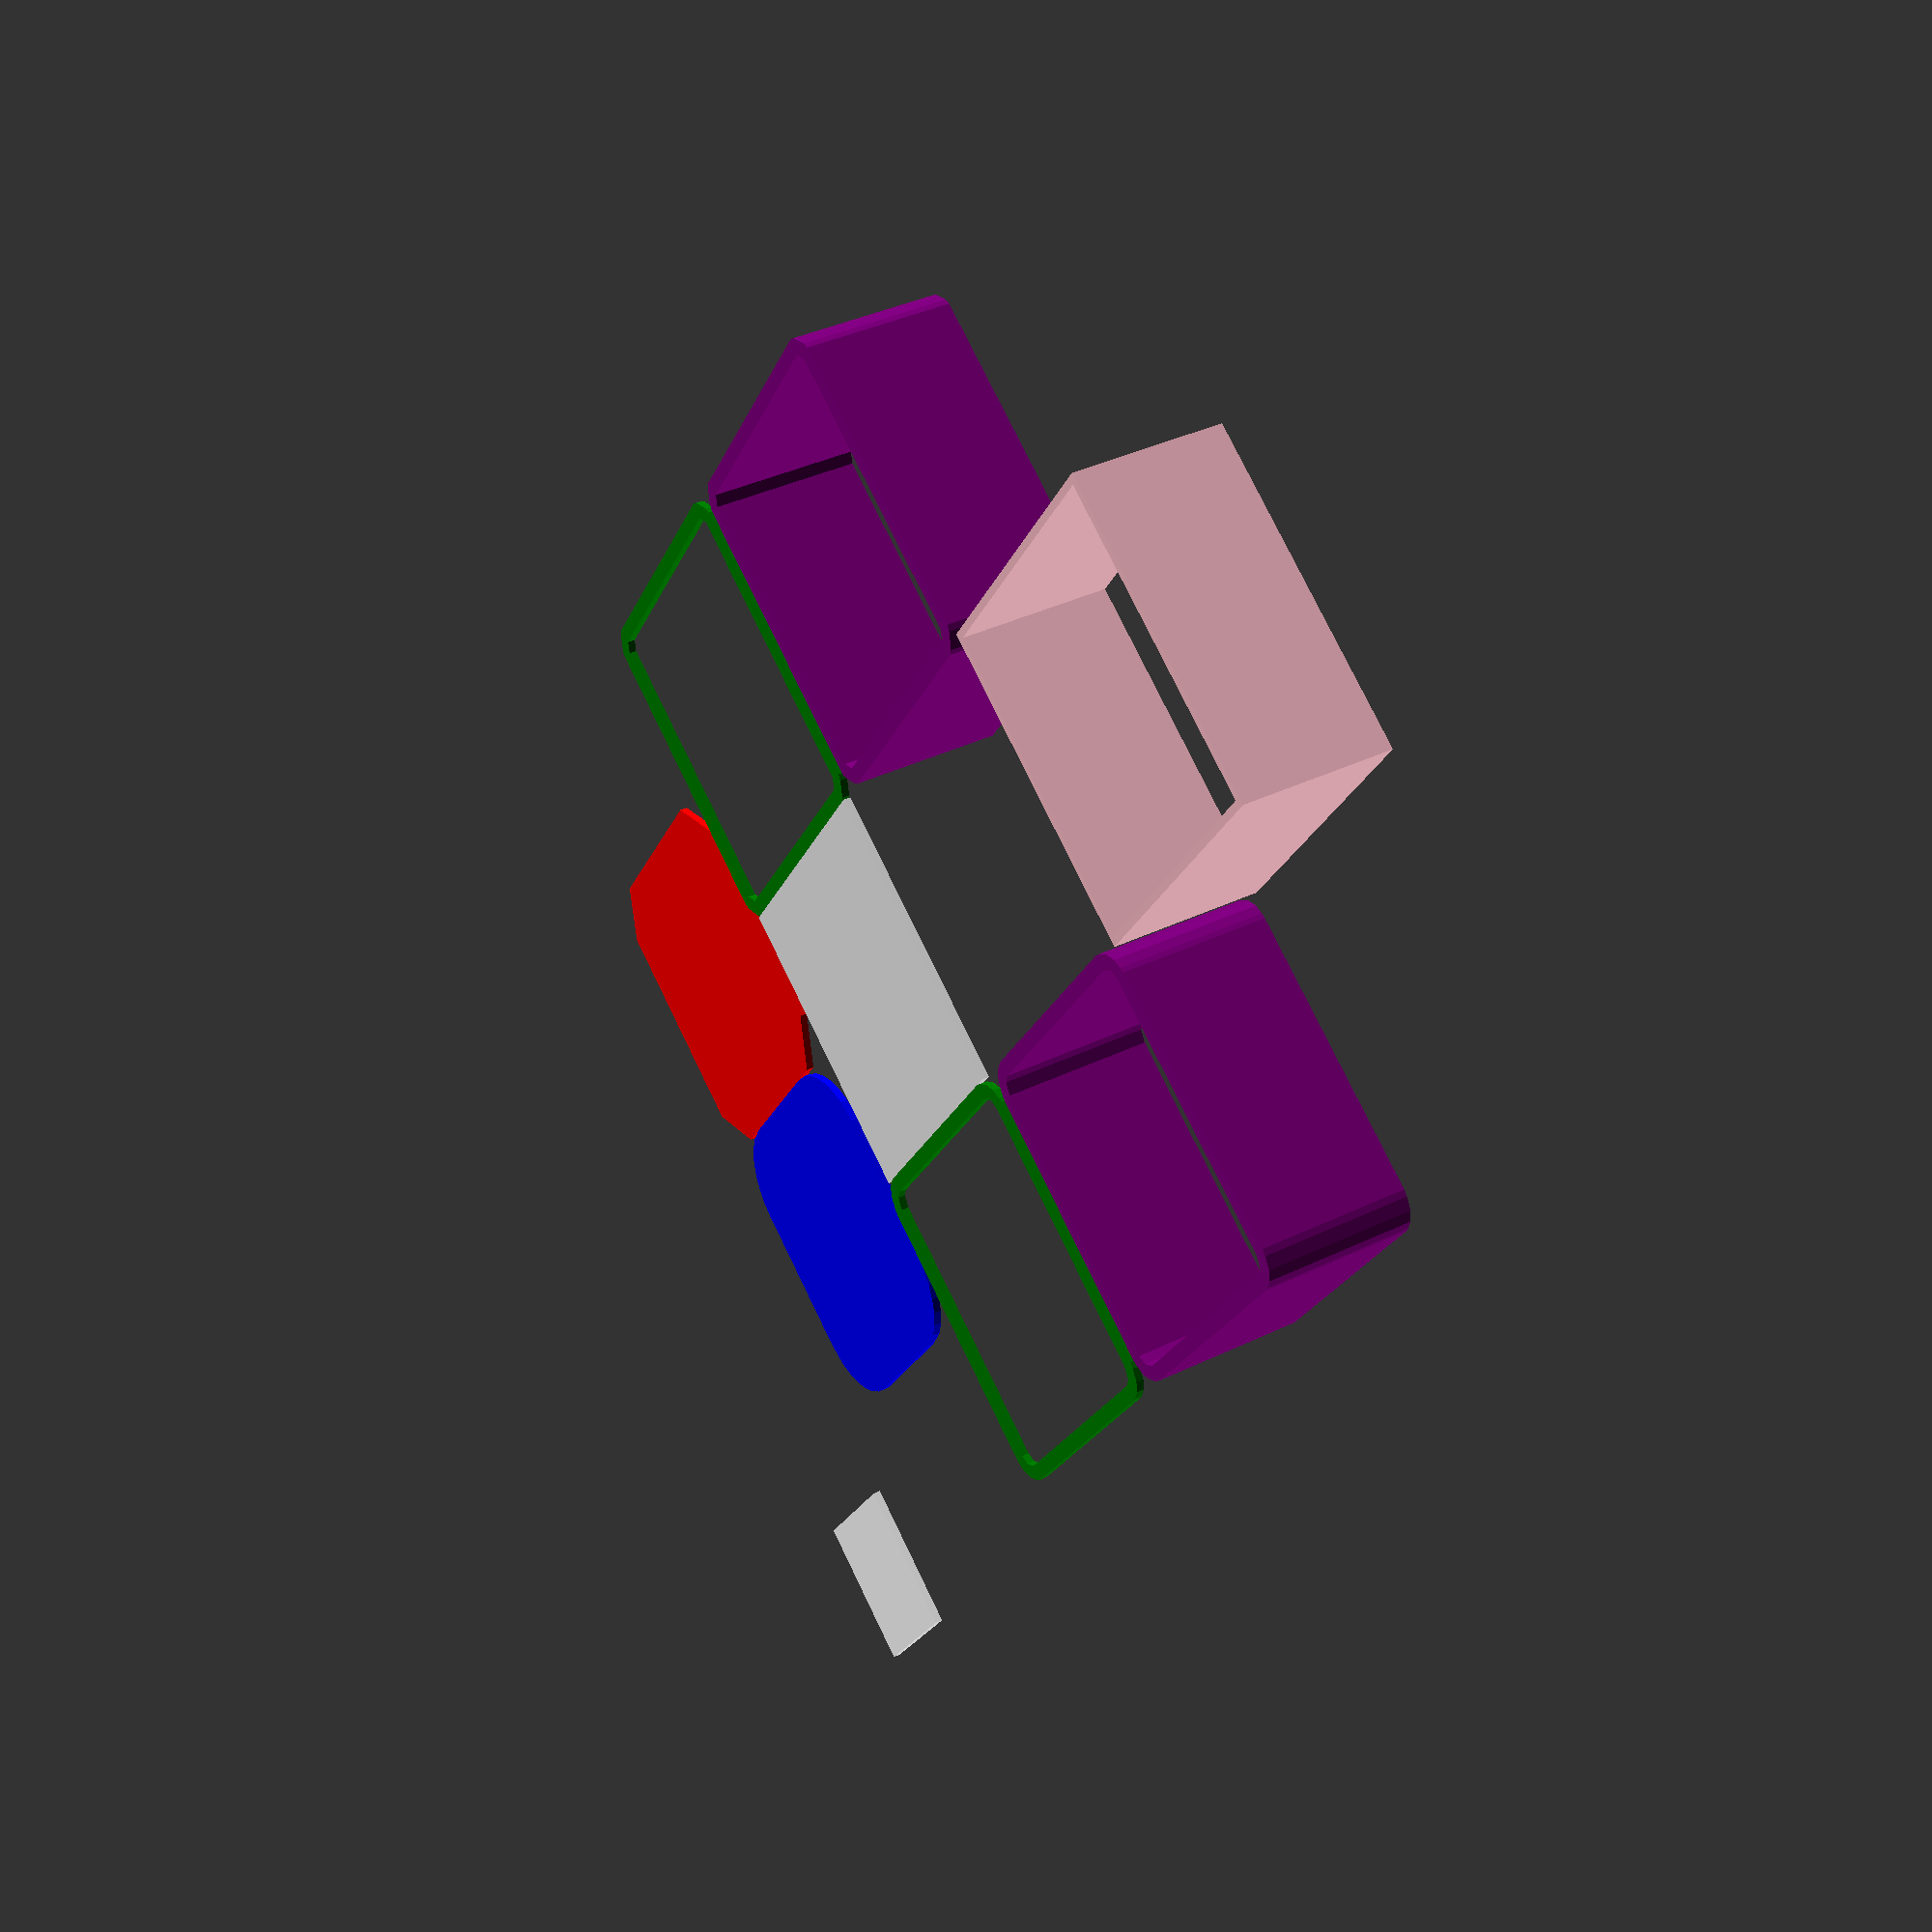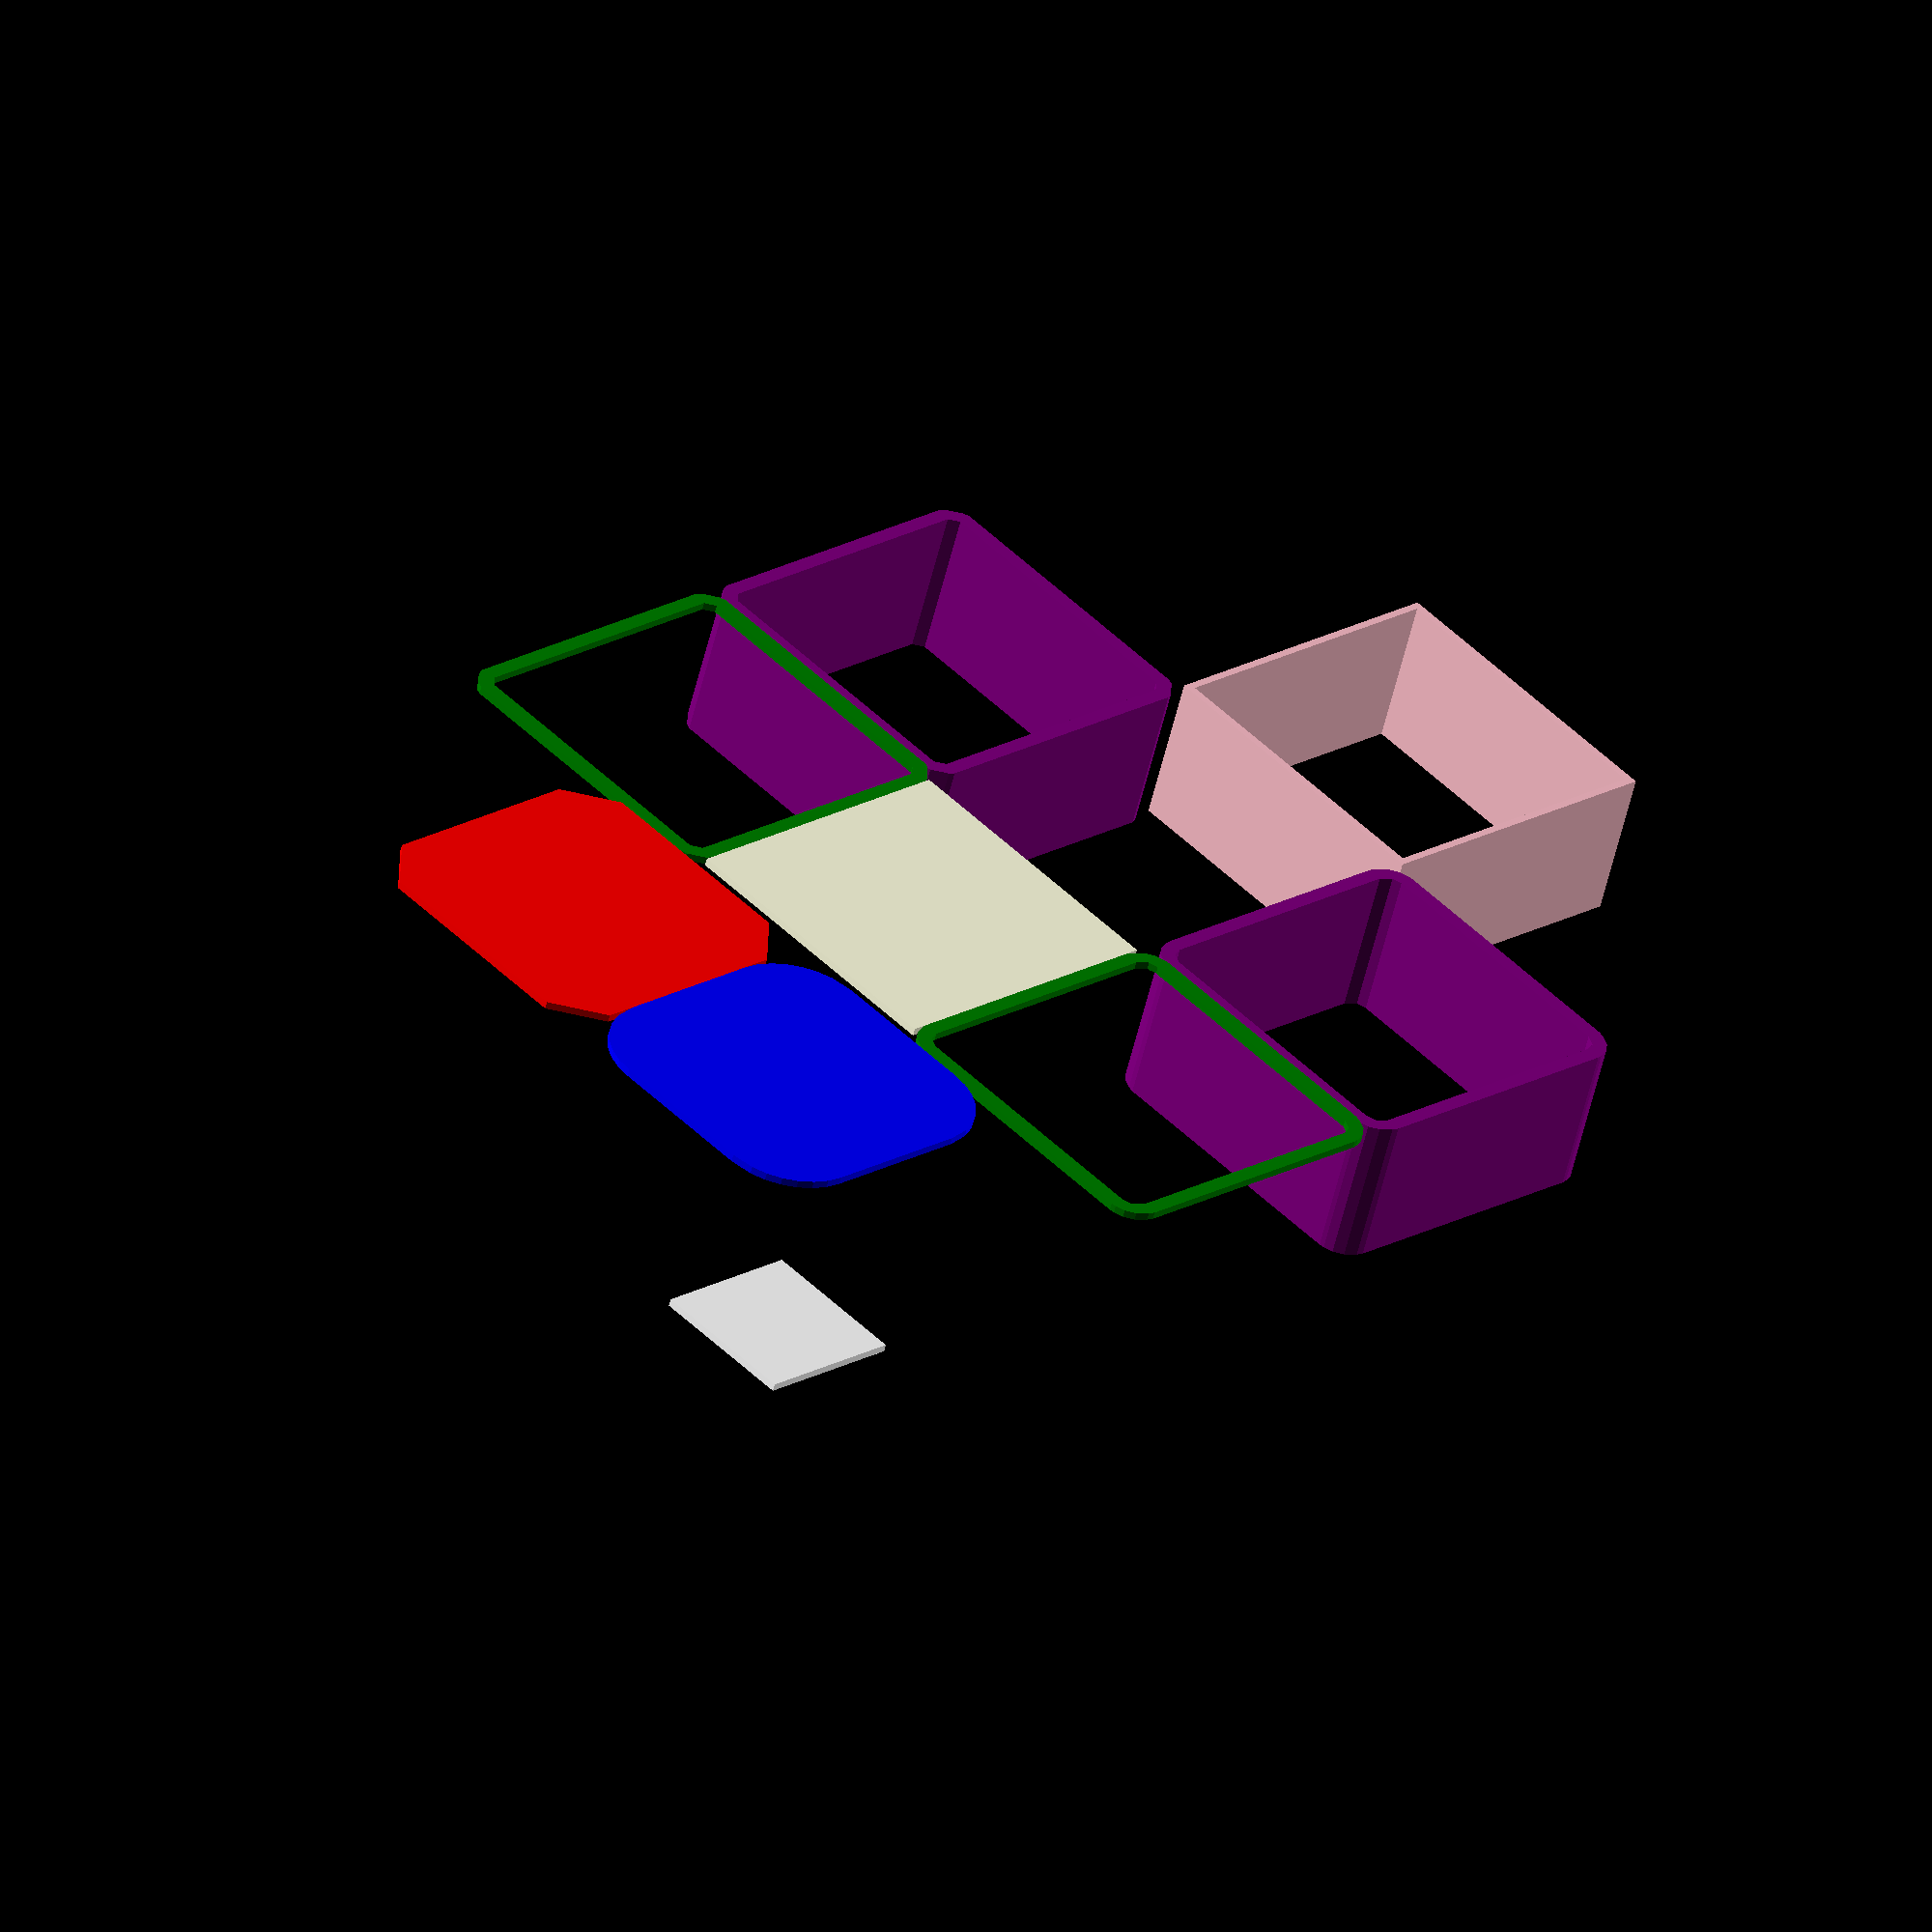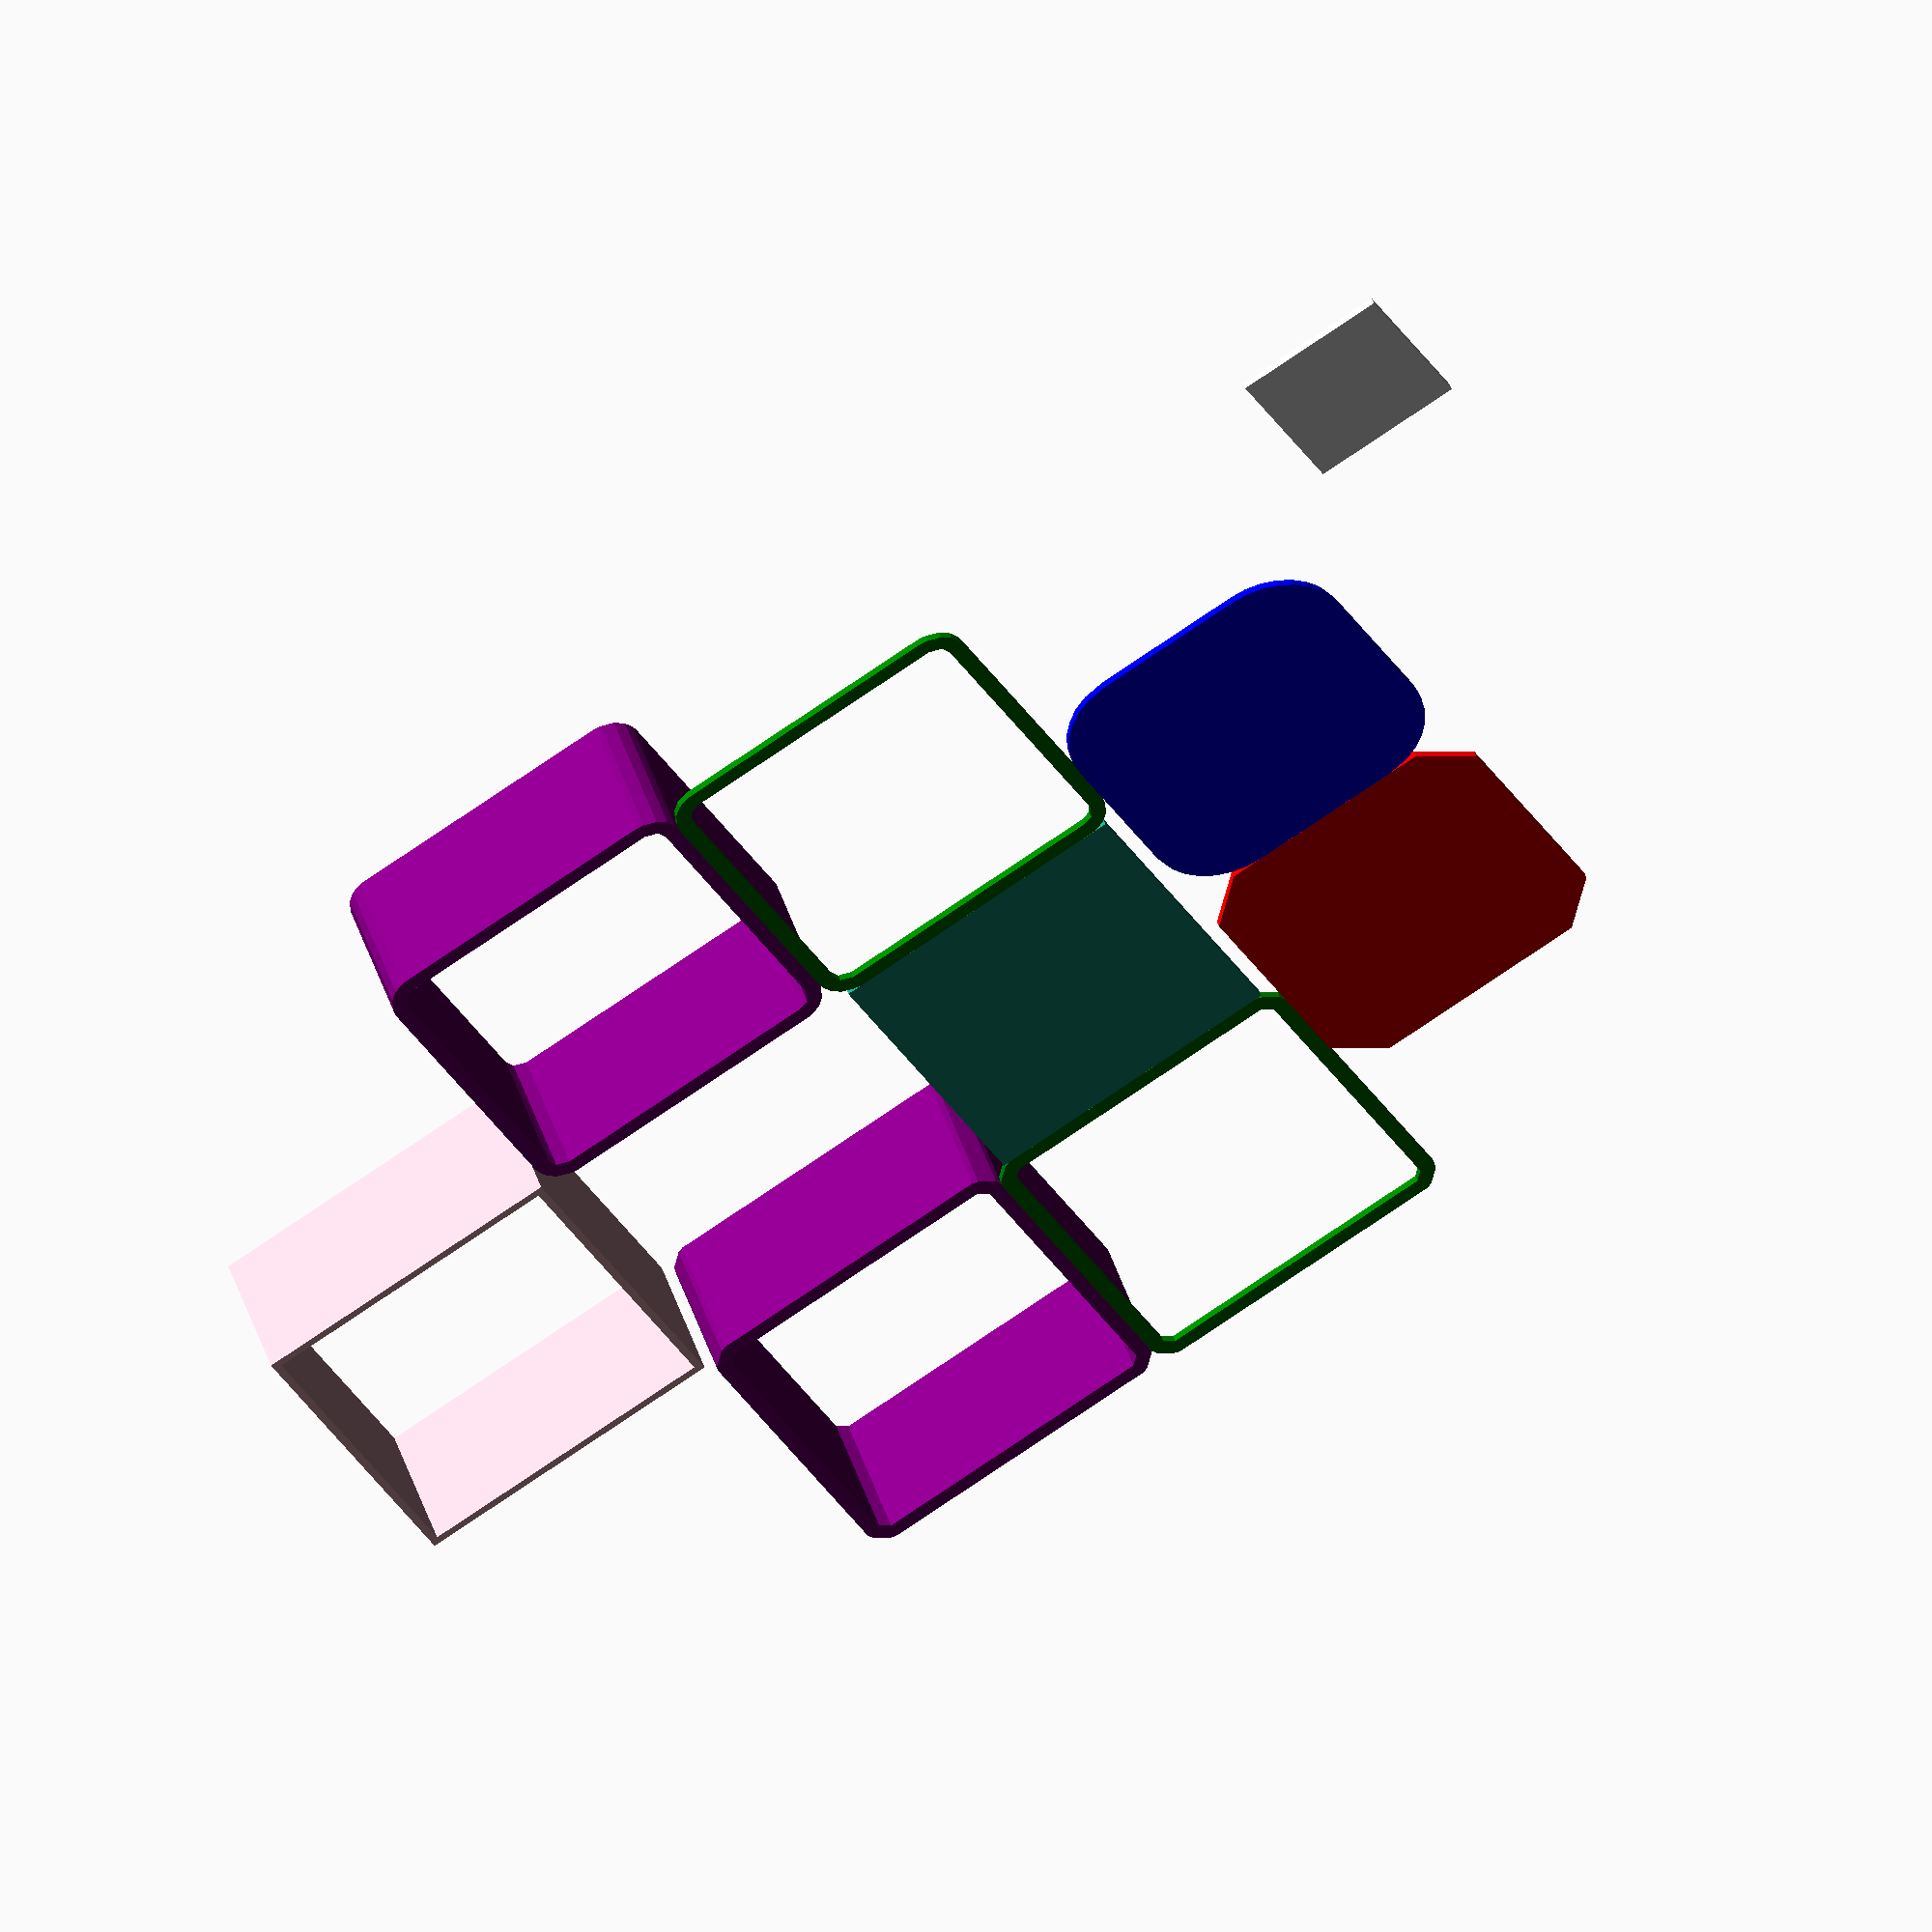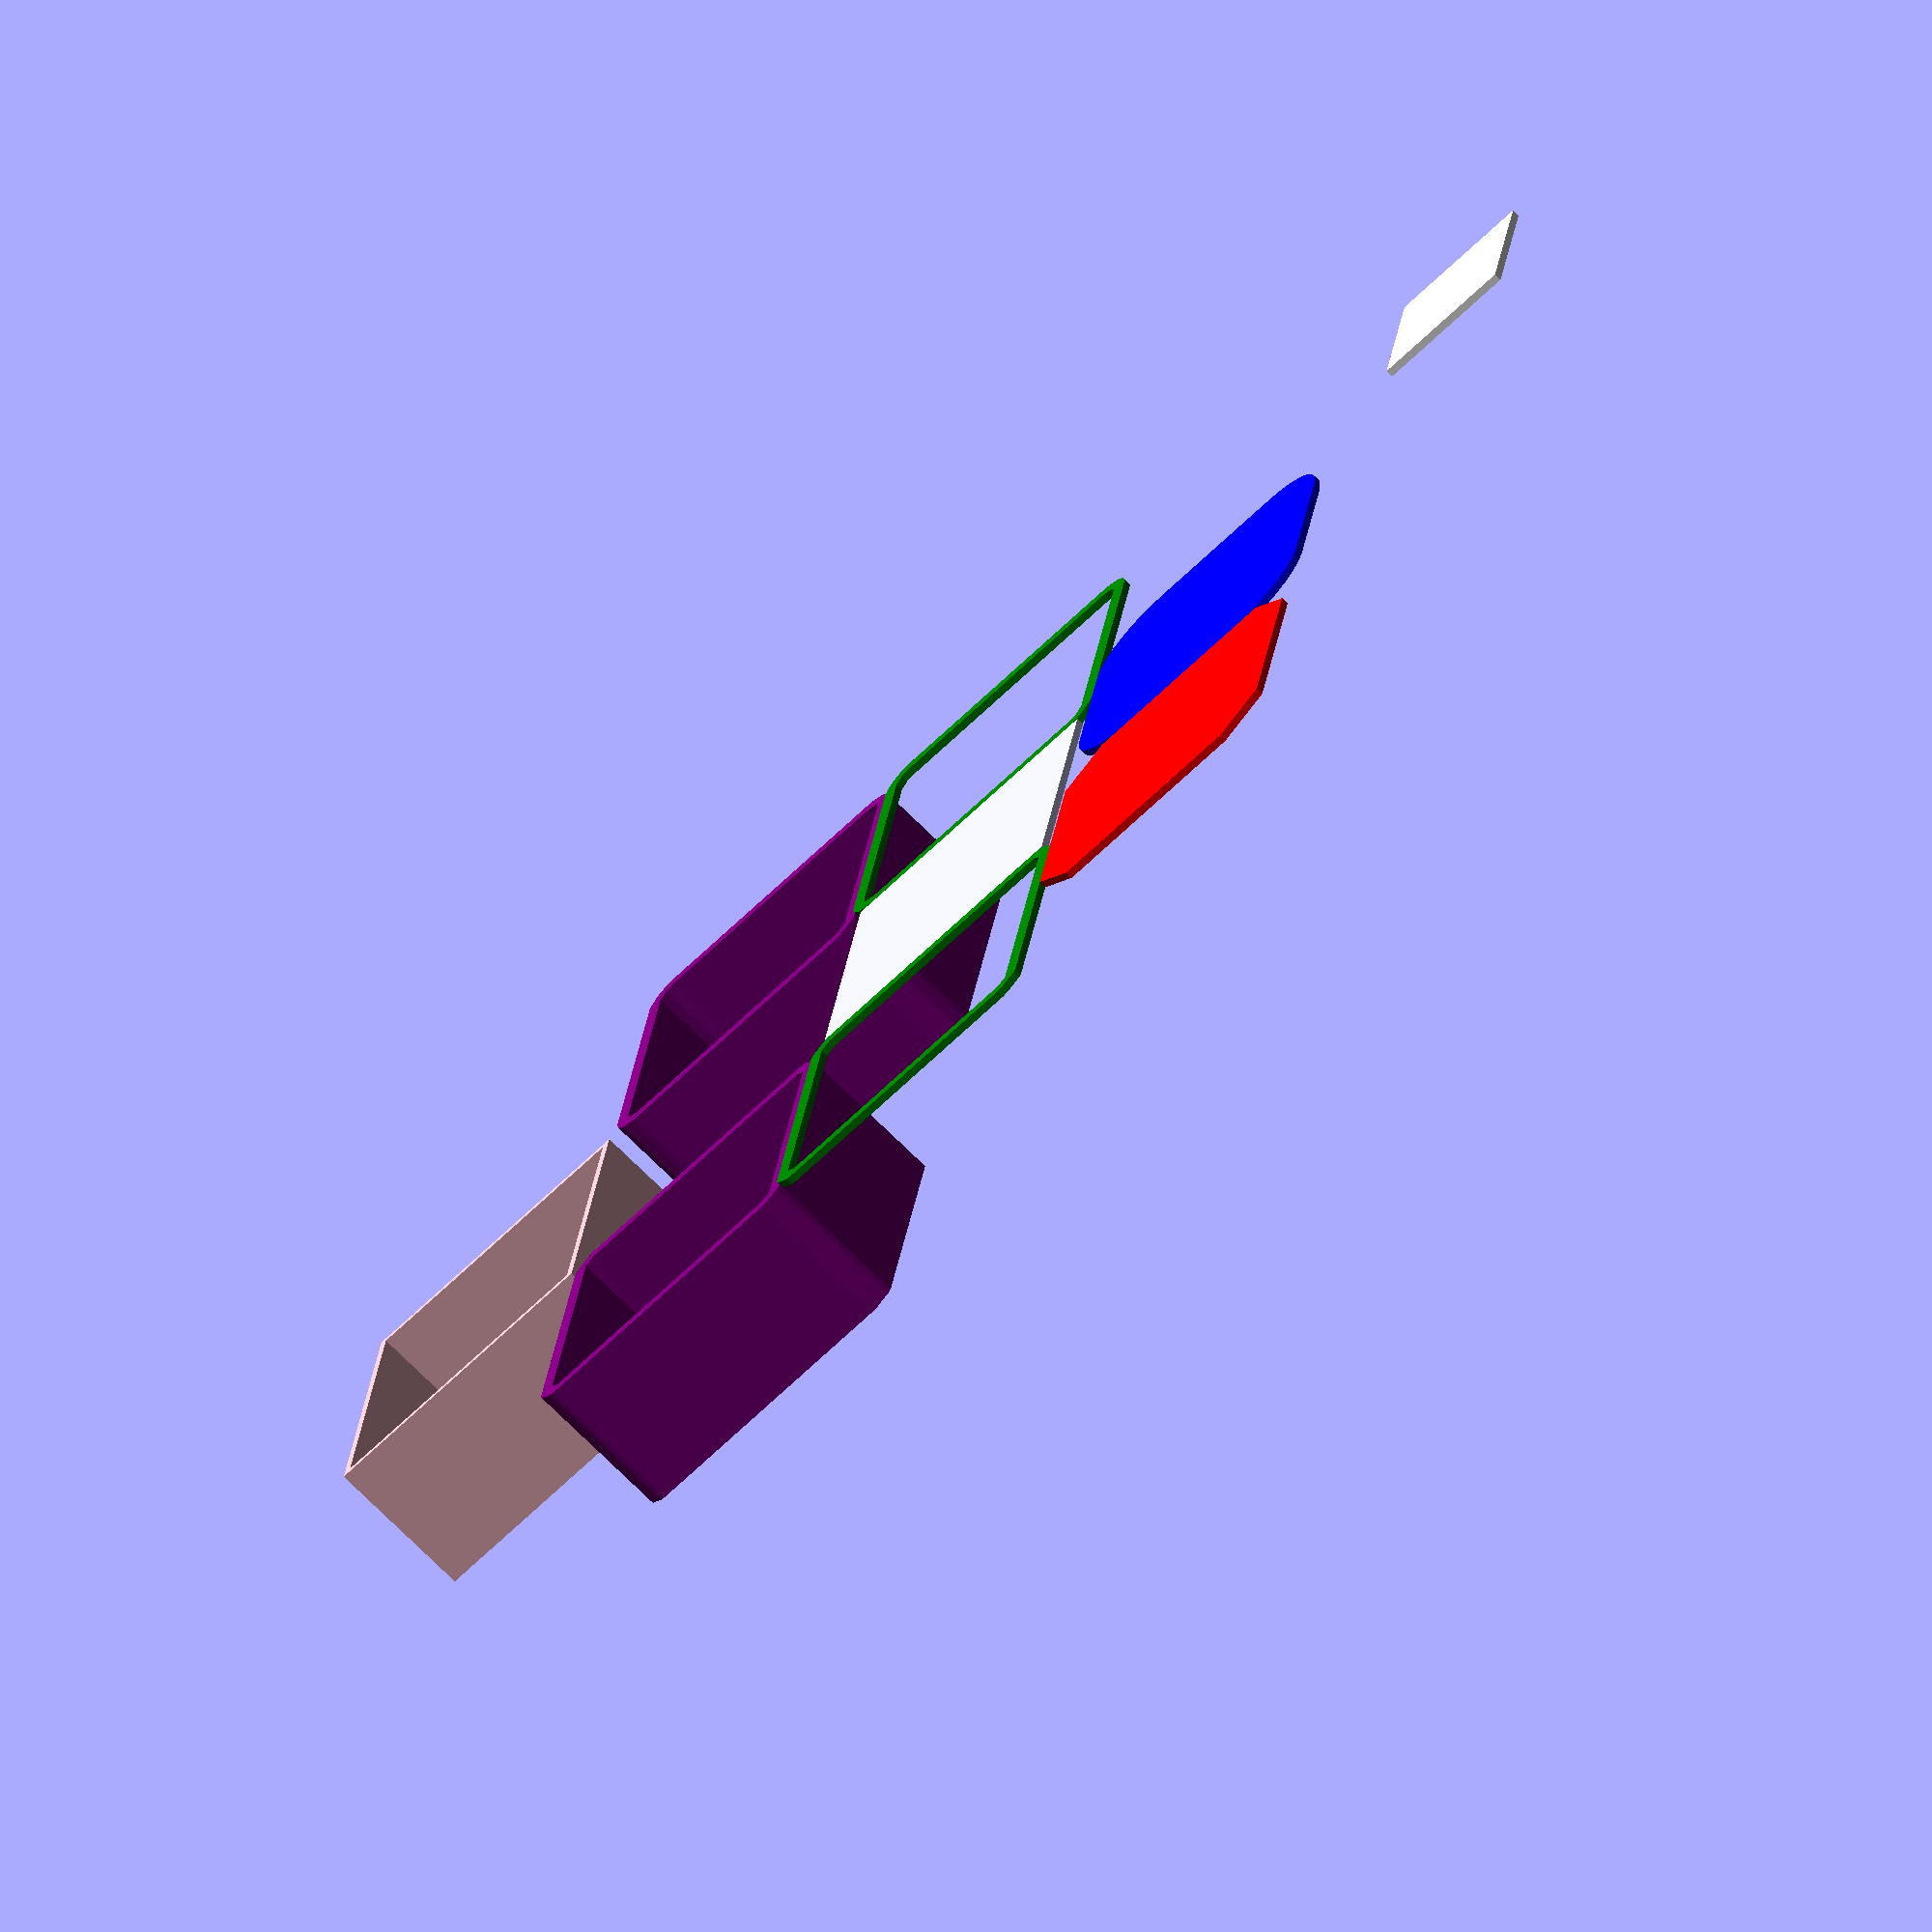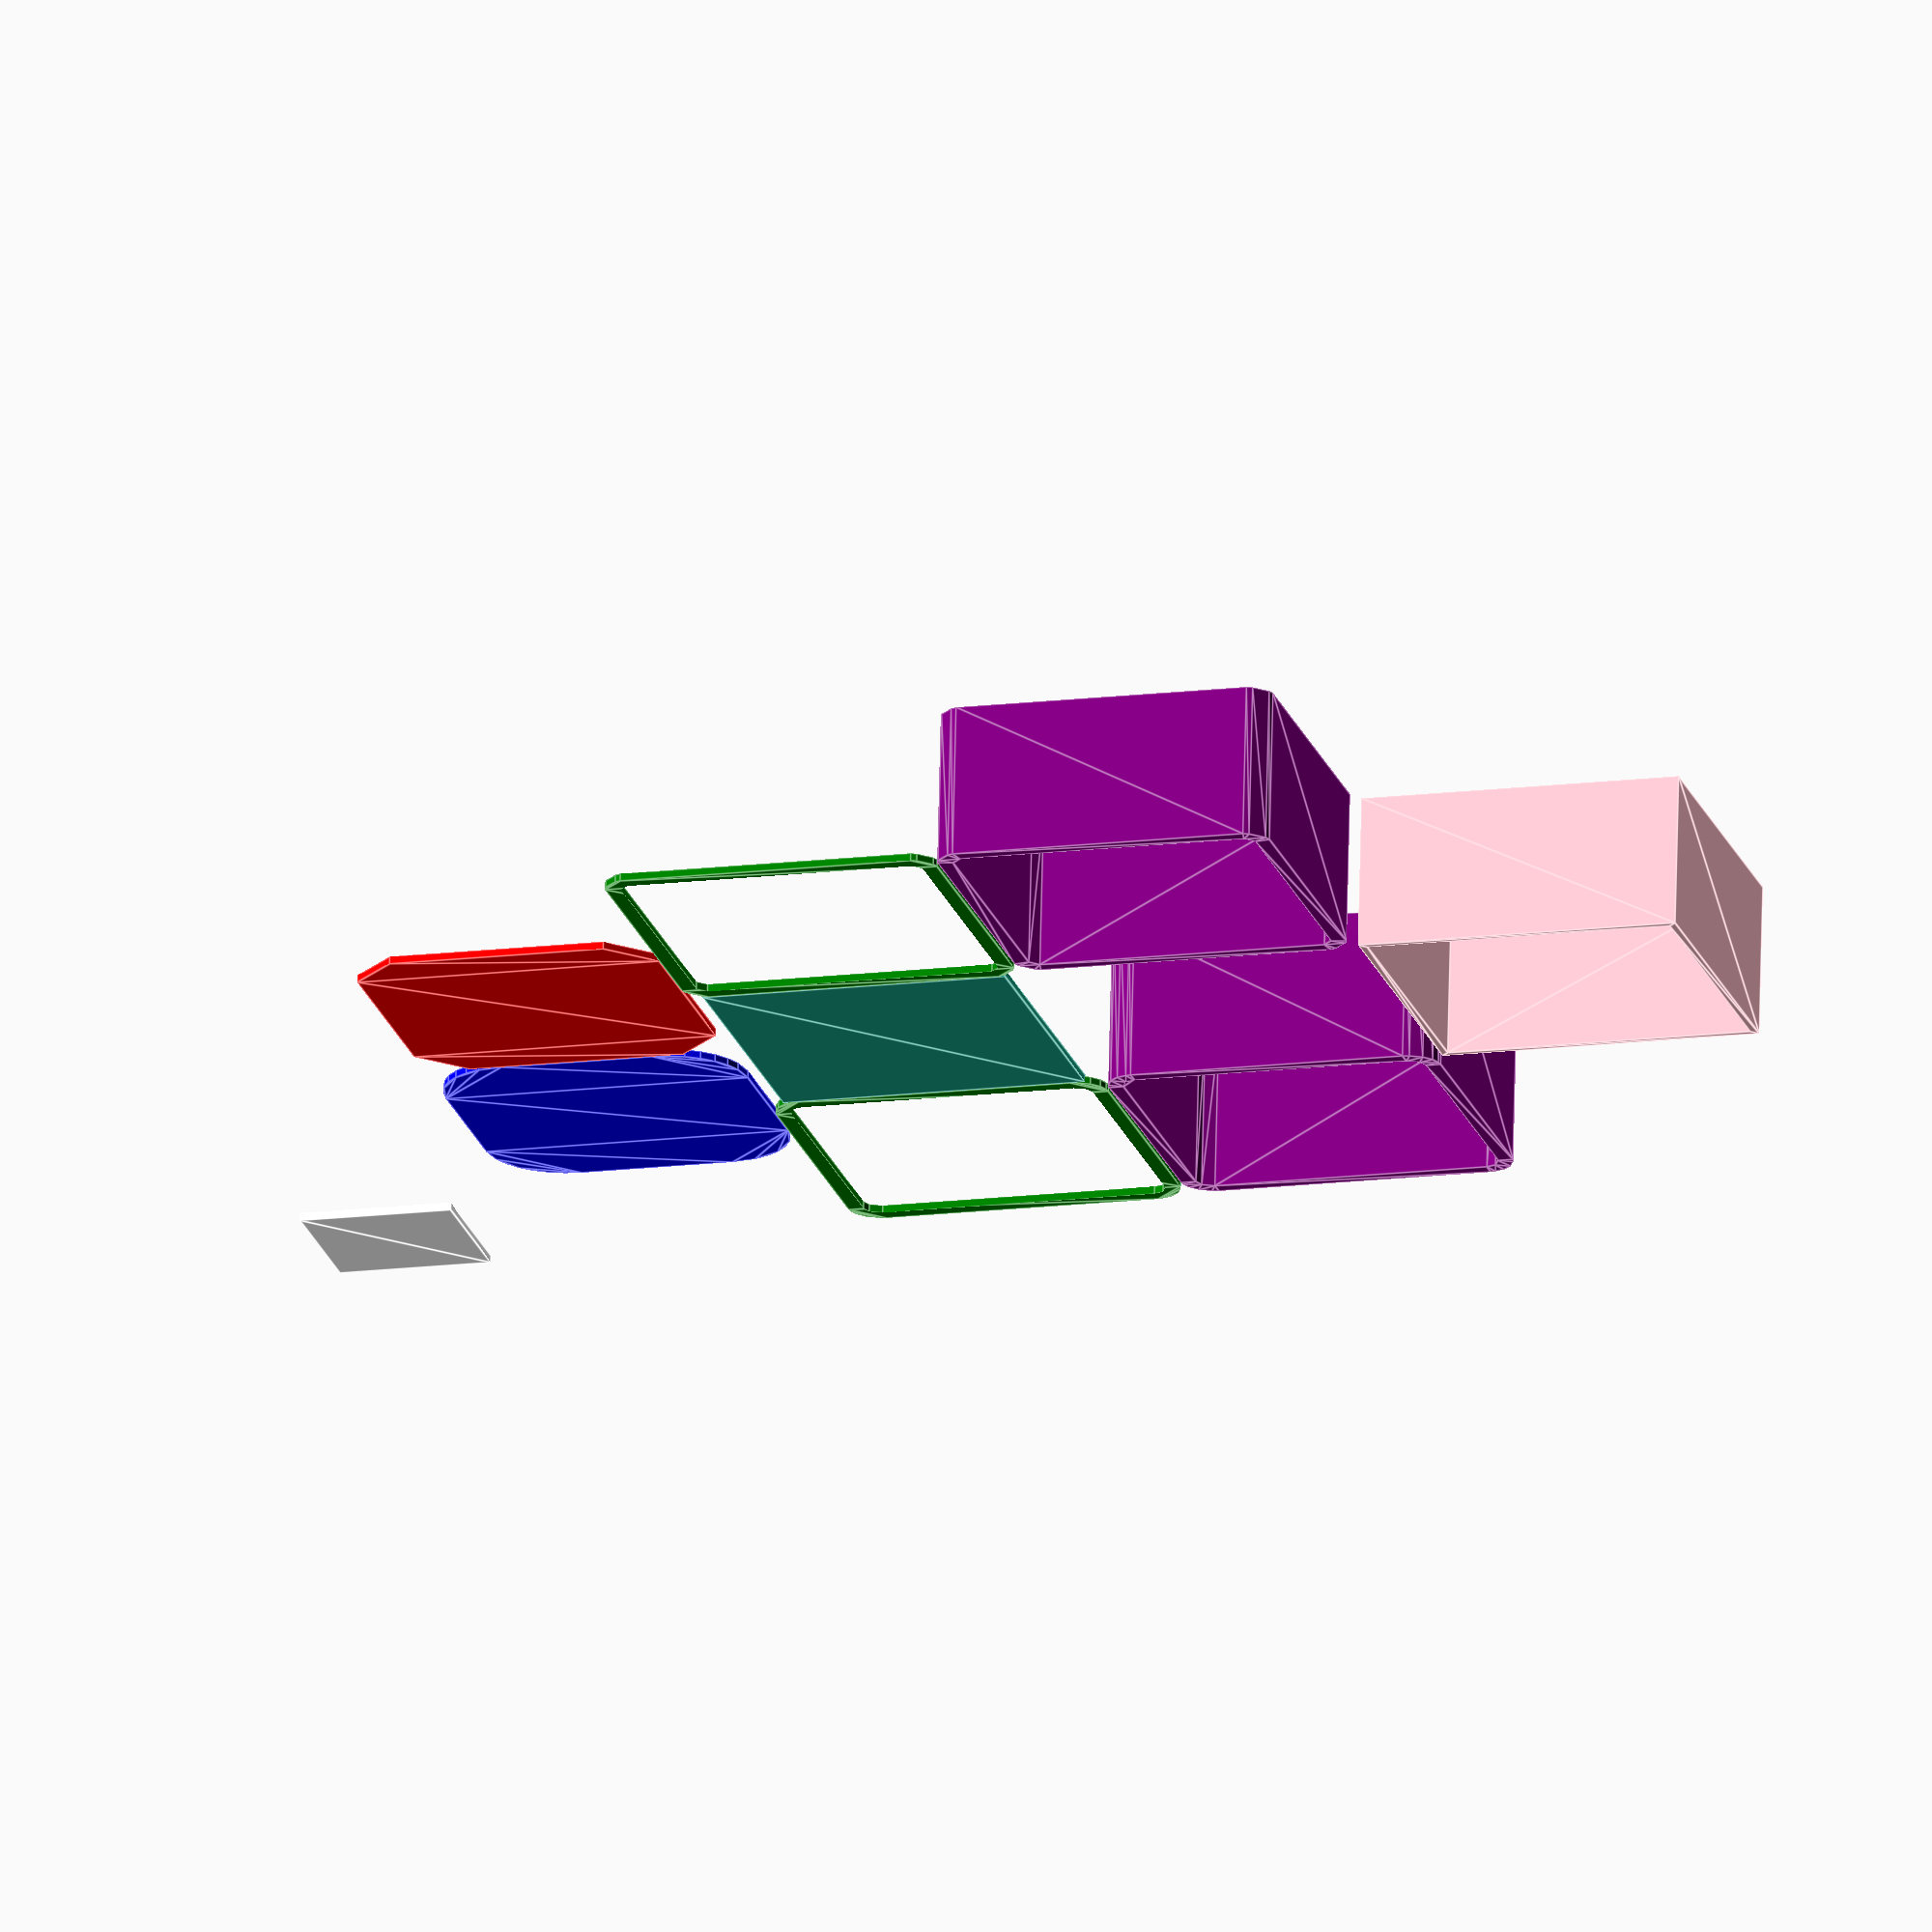
<openscad>
// With a lot of thanks to Cube Hero !!! He saved my day.
// https://cubehero.com/2013/12/31/creating-cookie-cutters-using-offsets-in-openscad/

translate ([-20,2,0])square(40);
color("white") offset(r = -10) translate ([-80,-80,0]) square(40);
color("blue") fillet(10) translate ([-40,-40,0]) square(40);
color("red") chamfer(10) translate ([0,-40,0]) square(40);

color("green") cutterize_2d_fillet(2) 
  translate ([-62,2,0]) square(40);
color("green") cutterize_2d_chamfer(2) 
  translate ([22,2,0]) square(40);
  
color("purple") cutterize_3d_fillet(2, 20) 
  translate ([-62,46,0]) square(40);
color("purple") cutterize_3d_chamfer(2, 20) 
  translate ([22,46,0]) square(40);
  
color("pink") cutterize_3d_offset (thickness = 1, height = 20)  
  translate ([-20,90,0]) square(40);
  
module fillet(r) {
   offset(r = r) {
     offset(r = -r) {
       children();
     }
   }
 }

module chamfer(r) {
   offset(delta = r, chamfer = true) {
     offset(r = -r) {
       children();
     }
   }
 }

module cutterize_2d_fillet (thickness = 1) {
  difference () {
    offset(r = thickness) fillet(thickness) children();
    fillet(thickness) children();
  }
} 

module cutterize_2d_chamfer (thickness = 1) {
  difference () {
    offset(delta = thickness, chamfer = true) chamfer(thickness) children();
    chamfer(thickness) children();
  }
} 

module cutterize_2d_offset (thickness = 1) {
  difference () {
    offset(delta = thickness, chamfer = false) children();
    children();
  }
} 

module cutterize_3d_fillet (thickness = 1, height = 10) {
  linear_extrude(height) cutterize_2d_fillet(thickness) children();
} 

module cutterize_3d_chamfer (thickness = 1, height = 10) {
  linear_extrude(height) cutterize_2d_chamfer(thickness) children();
} 

module cutterize_3d_offset (thickness = 1, height = 10) {
  linear_extrude(height) cutterize_2d_offset(thickness) children();
} 

module cutterize_offset (thickness = 1) {
  difference() {
    render() {
      minkowski() {
        children();
        cube([2 * thickness, 2 * thickness, 2 * thickness], center=true);
      }
    }
    translate([0, 0, -5 * thickness]) scale([1, 1, 100])
      children();
  }
}

module cutterize_2d_offset_min (thickness = 1) {
  difference() {
    render() {
      minkowski() {
        children();
        square([2 * thickness, 2 * thickness, 2 * thickness], center=true);
      }
    }
    translate([0, 0, -5 * thickness]) scale([1, 1, 100])
      children();
  }
}

module cutterize_3d_offset_min (thickness = 1, height = 10) {
  difference() {
    render() {
      minkowski() {
        linear_extrude(height) children();
        cube([2 * thickness, 2 * thickness, 2 * thickness], center=true);
      }
    }
    translate([0, 0, -5 * thickness]) scale([1, 1, 100])
      linear_extrude(height) children();
  }
}


module cutterize_offset_round (thickness = 1) {
  difference() {
    render() {
      minkowski() {
        children();
        cylinder(d=2*thickness, h=2*thickness, center=true);
      }
    }
    translate([0, 0, -5*thickness]) scale([1, 1, 100])
      children();
  }
}

module inset_shell(thickness = 0.5, bbox = [5000, 5000, 5000]) {
  module invert(bbox = [5000, 5000, 5000]) {
    difference() {
      cube(bbox, true);
      children();
    }        
  }

  module inset(thickness = 0.5, bbox = [5000, 5000, 5000]) {
    render() {
      invert(0.9 * bbox)
        minkowski() {
          invert() children();
          cube([2 * thickness, 2 * thickness, 2 * thickness], center=true);
        }
    }
  }

  render() {
    difference() {
      children();
      translate([0, 0, -5 * thickness]) scale([1, 1, 100]) translate([0, 0, -2 * thickness])
        inset(thickness, bbox)
          children();
    }
  }
}

module inset_shell_round(thickness = 0.5, bbox = [5000, 5000, 5000]) {
  module invert(bbox = [5000, 5000, 5000]) {
    difference() {
      cube(bbox, true);
      children();
    }        
  }

  module inset(thickness = 0.5, bbox = [5000, 5000, 5000]) {
    render() {
      invert(0.9 * bbox)
        minkowski() {
          invert() children();
          cylinder(d=2*thickness, h=2*thickness, center=true);
        }
    }
  }

  render() {
    difference() {
      children();
      translate([0, 0, -5 * thickness]) scale([1, 1, 100]) translate([0, 0, -2 * thickness])
        inset(thickness, bbox)
          children();
    }
  }
}

</openscad>
<views>
elev=322.9 azim=325.1 roll=237.9 proj=p view=wireframe
elev=55.2 azim=313.1 roll=166.8 proj=o view=solid
elev=318.7 azim=121.2 roll=164.1 proj=o view=solid
elev=72.4 azim=80.6 roll=225.3 proj=o view=wireframe
elev=290.1 azim=284.9 roll=181.3 proj=o view=edges
</views>
